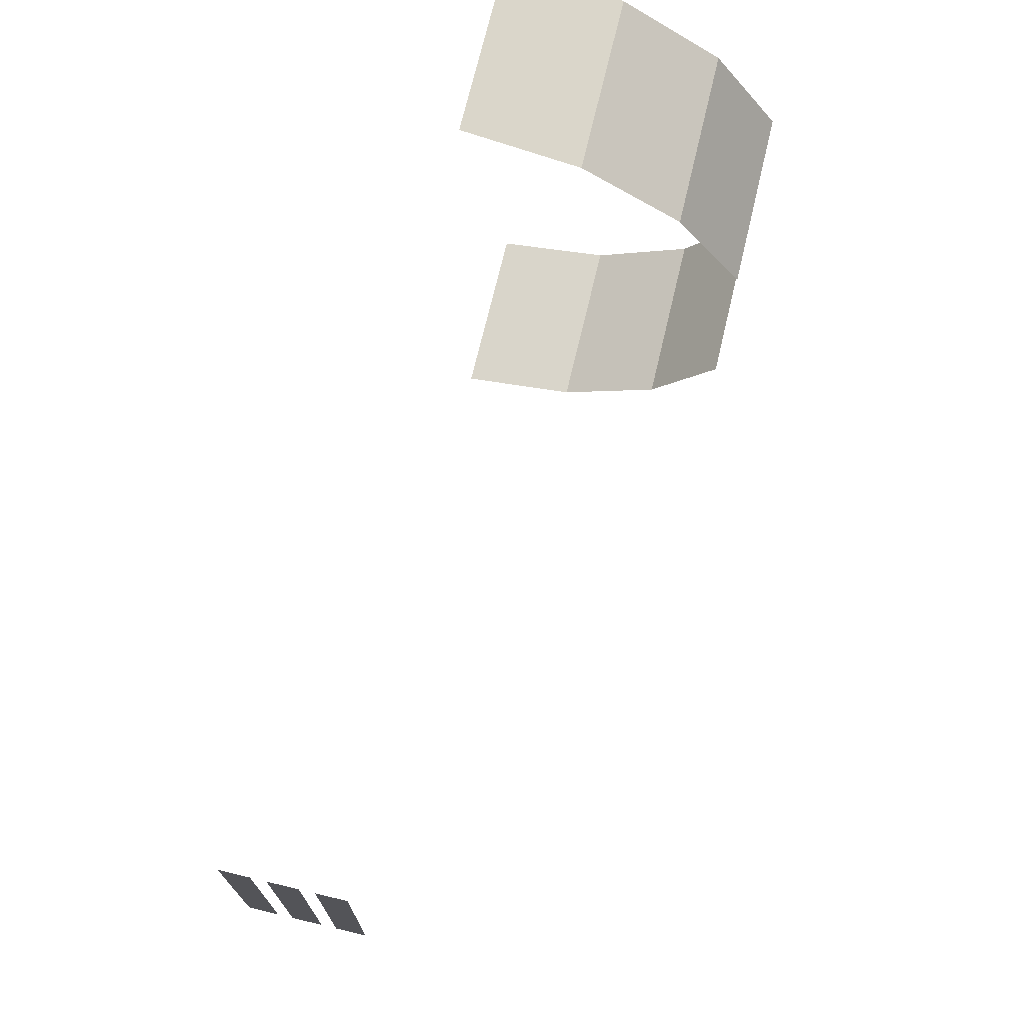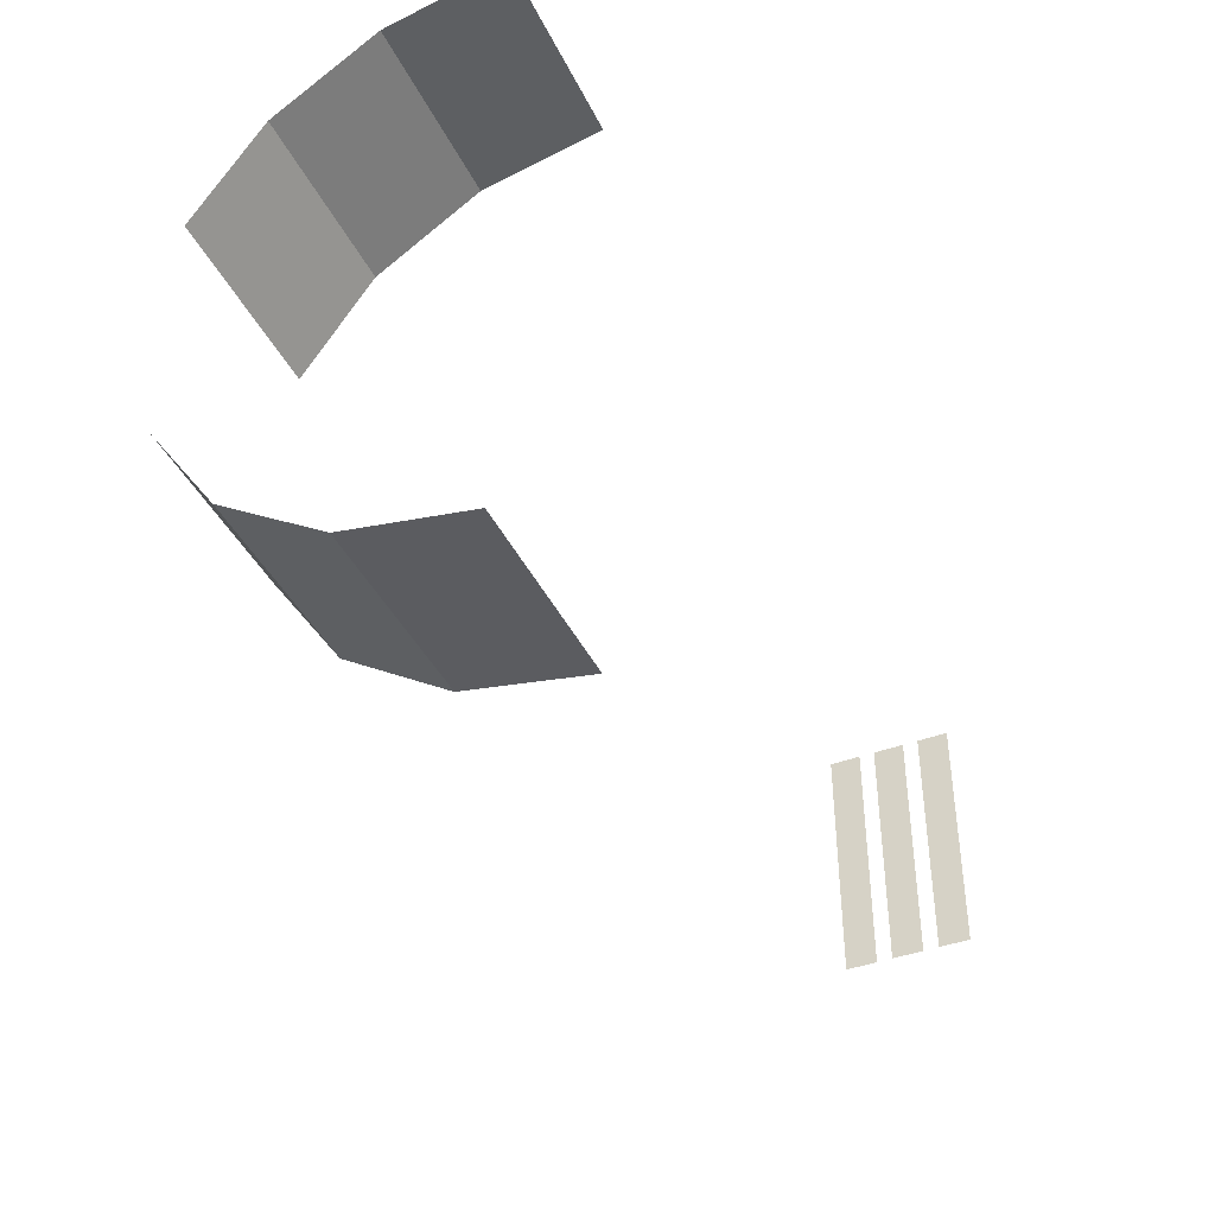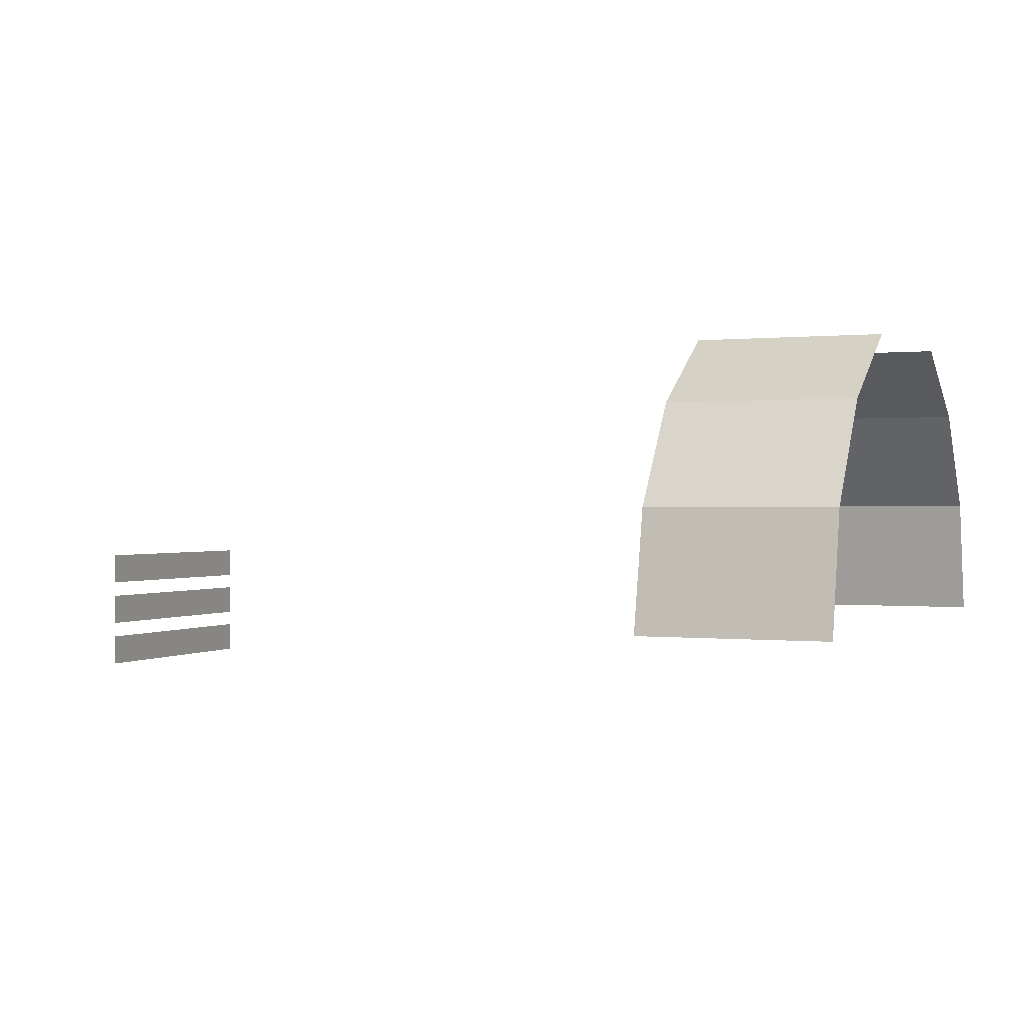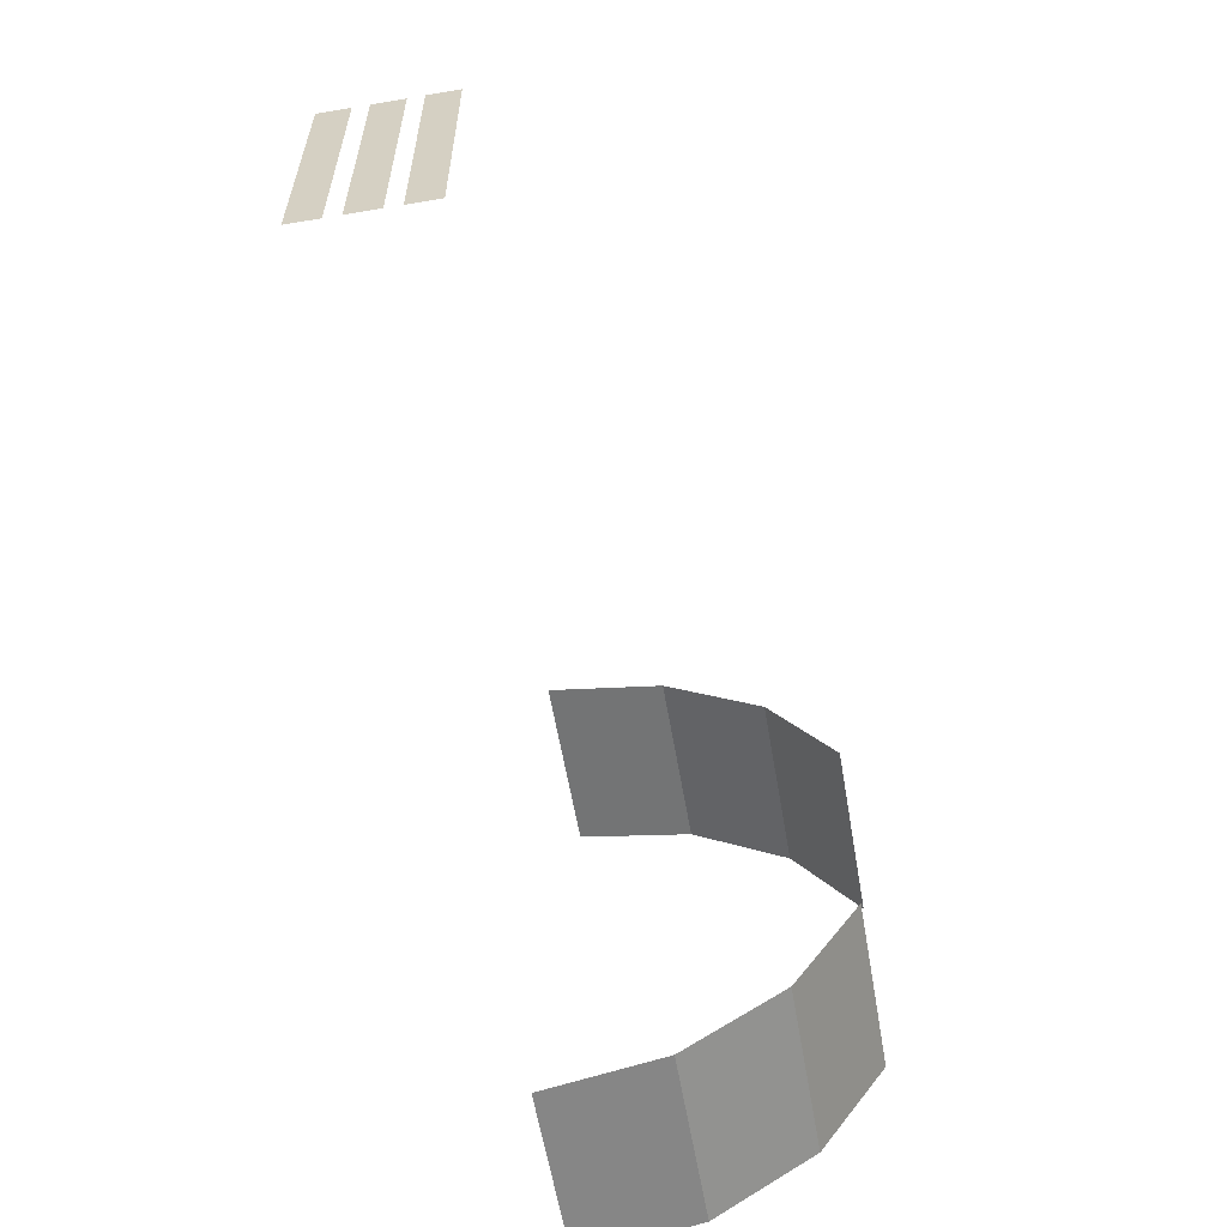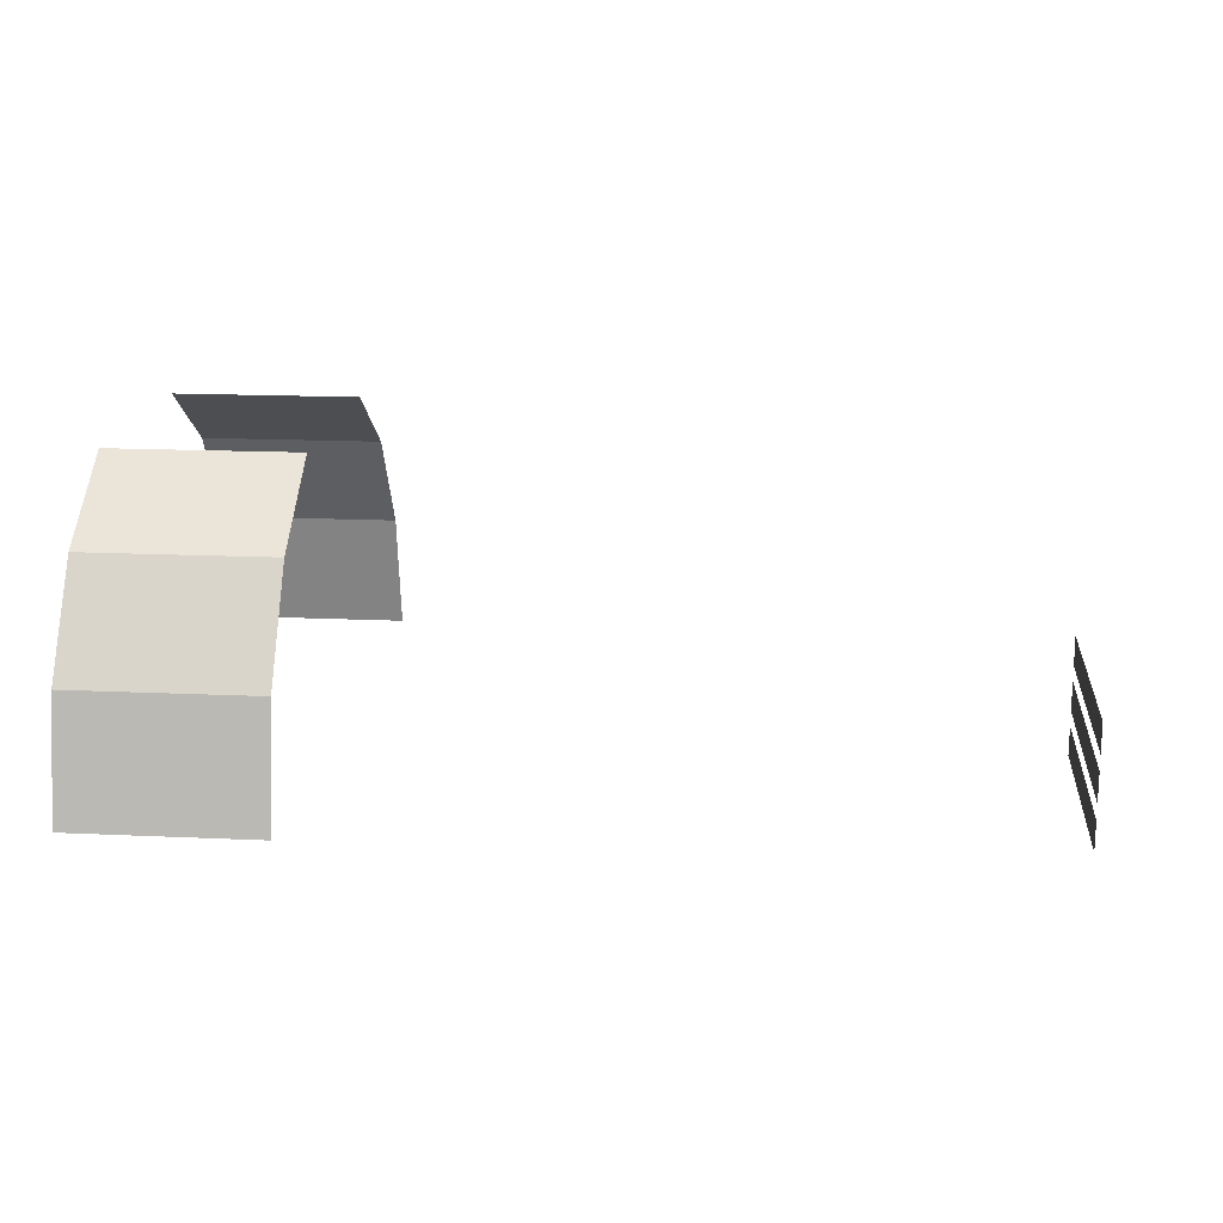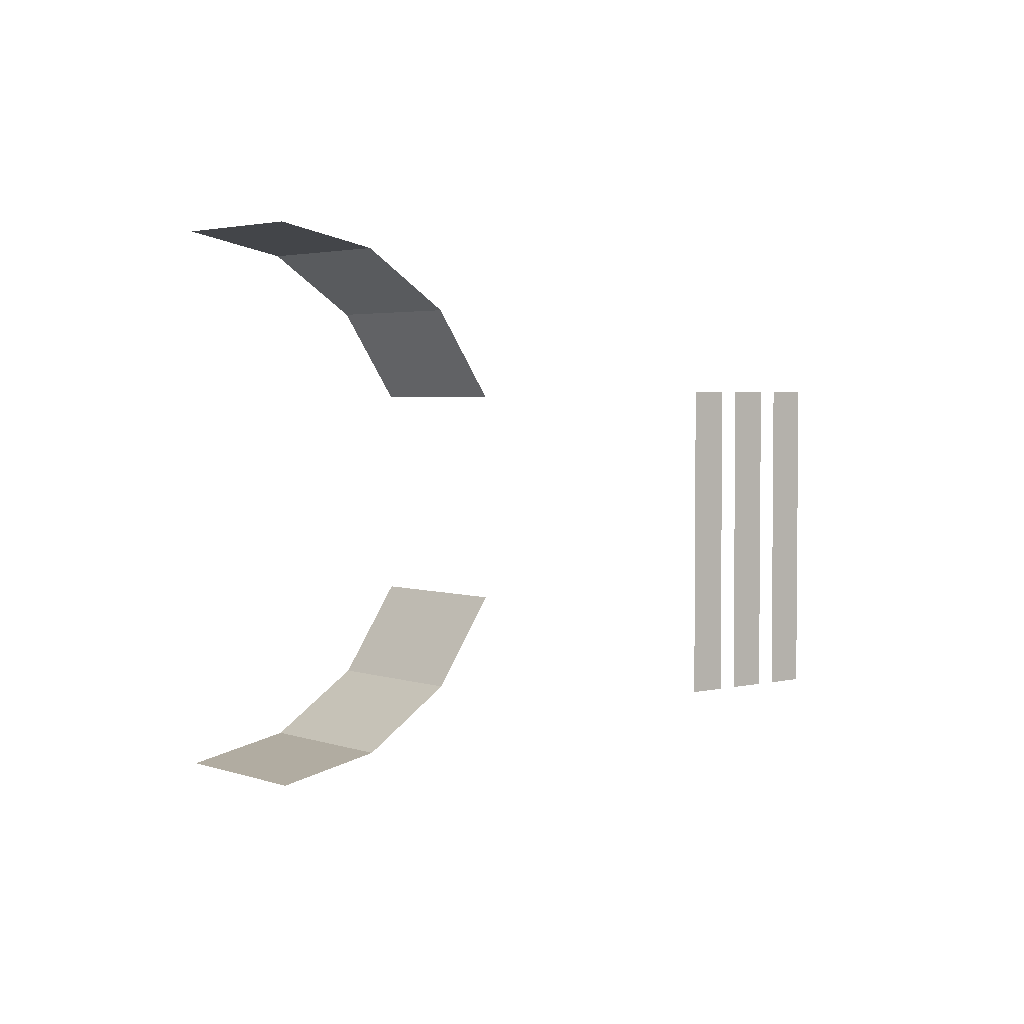
<metadata>
{"format":"obj","ext":"obj","renderer":"f3d","projection":"perspective","resolution":1024,"background":"white","views":[{"elev":71.5,"azim":103.4,"up":"+Z"},{"elev":-41.5,"azim":-65.6,"up":"+Z"},{"elev":0.3,"azim":-156.6,"up":"+Y"},{"elev":-59.8,"azim":99.8,"up":"+Z"},{"elev":17.0,"azim":5.3,"up":"+Y"},{"elev":3.2,"azim":50.0,"up":"+Z"}]}
</metadata>
<code>
o close.011
v 1.375 1.375 0.2524
v 2.125 1.852 0.3474
v 2.125 2.257 0.6178
v 2.125 2.528 1.023
v 2.125 1.375 0.2524
v 1.375 2.528 1.023
v 1.375 2.257 0.6178
v 1.375 1.852 0.3474
v 1.375 1.375 2.748
v 2.125 1.852 2.653
v 2.125 2.257 2.382
v 2.125 2.528 1.977
v 2.125 1.375 2.748
v 1.375 2.528 1.977
v 1.375 2.257 2.382
v 1.375 1.852 2.653
v 4.938 1.125 2
v 4.938 1.125 1
v 4.938 1.625 1
v 4.938 1.625 2
v 4.938 1.5 2
v 4.938 1.25 1
v 4.938 1.25 2
v 4.938 1.312 2
v 4.938 1.438 2
v 4.938 1.5 1
v 4.938 1.438 1
v 4.938 1.312 1
f 1 8 2 5
f 8 7 3 2
f 7 6 4 3
f 9 13 10 16
f 16 10 11 15
f 15 11 12 14
f 26 19 20 21
f 18 22 23 17
f 28 27 25 24

</code>
